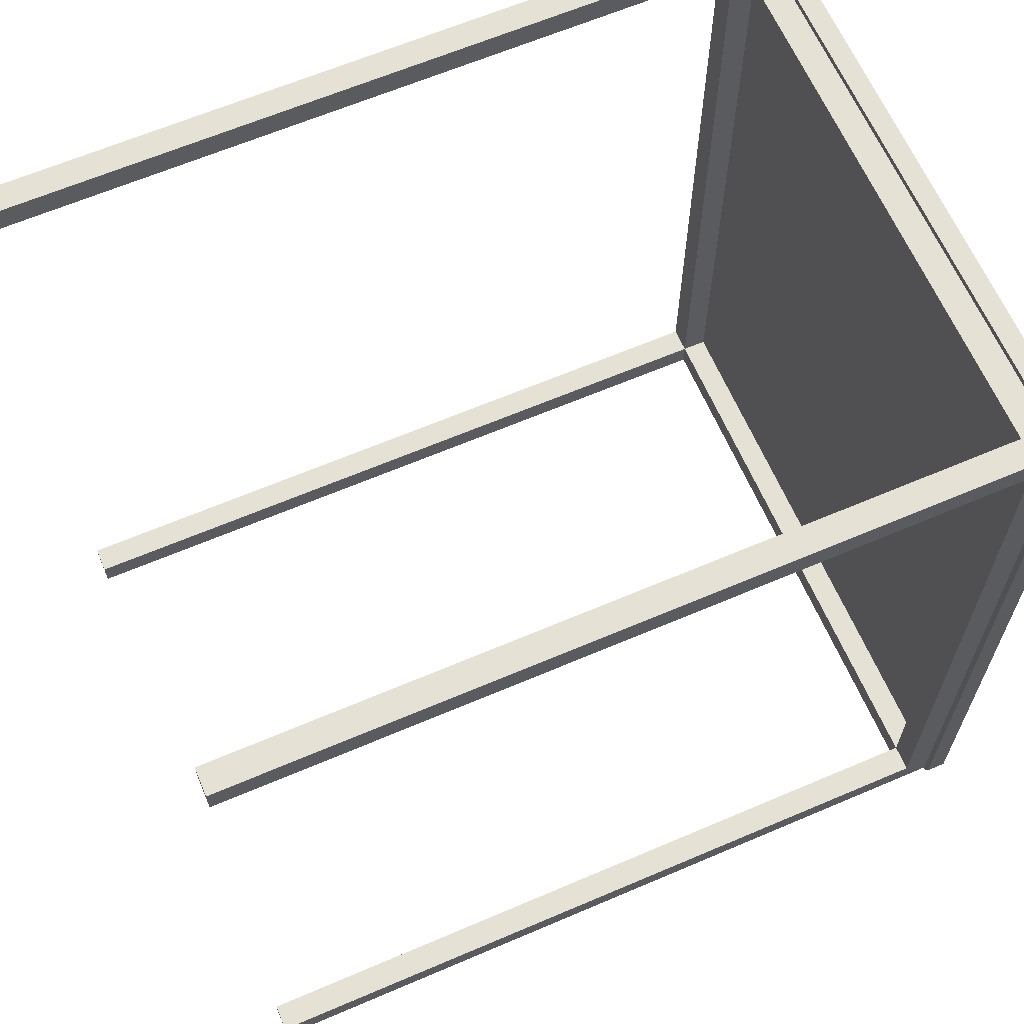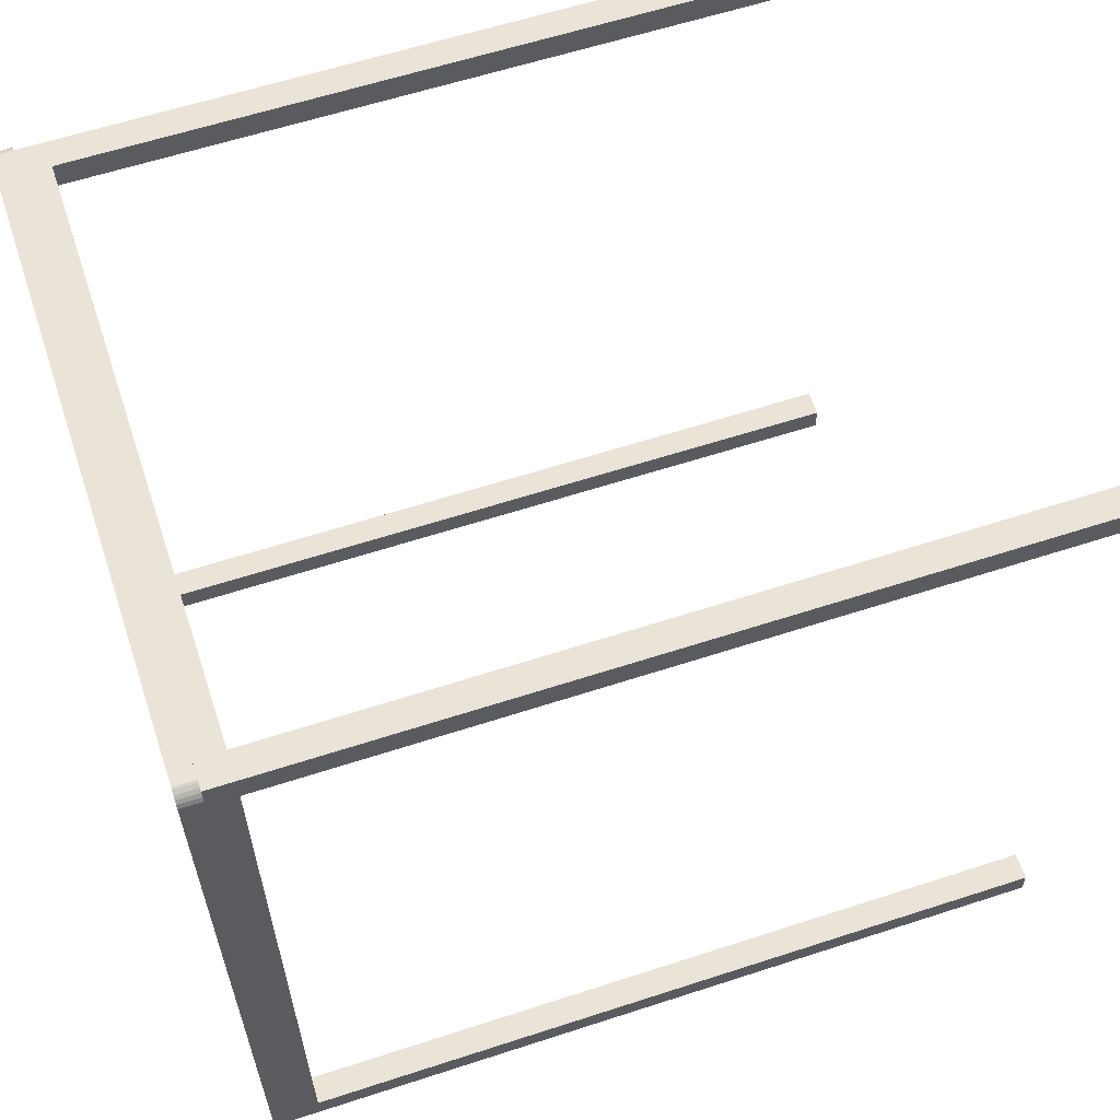
<metadata>
{"format":"obj","ext":"obj","renderer":"f3d","projection":"perspective","resolution":1024,"background":"white","views":[{"elev":64.2,"azim":-113.3,"up":"+Y"},{"elev":60.8,"azim":71.6,"up":"+Y"}]}
</metadata>
<code>
v 0.3875 0.4917 -0.5
v 0.3542 0.4583 -0.5
v 0.3875 0.4917 -0.5
v 0.3542 0.4583 -0.5
v 0.3542 0.4917 -0.5
v 0.3542 0.4583 -0.5
v 0.3542 0.4917 0.4417
v 0.3542 0.4917 -0.5
v 0.3542 0.4583 -0.5
v -0.3789 0.5 0.5
v 0.3789 0.5 0.475
v 0.3789 0.5 0.5
v 0.3789 0.5 0.475
v -0.3789 0.5 0.475
v -0.3815 0.4991 0.475
v 0.3857 0.4968 0.475
v 0.3857 0.4968 0.5
v -0.3857 0.4968 0.475
v 0.3895 0.4936 0.475
v 0.3895 0.4936 0.5
v -0.3895 0.4936 0.475
v -0.3926 0.4899 0.475
v -0.3926 0.4899 0.5
v 0.3949 0.4857 0.5
v 0.3949 0.4857 0.475
v -0.3949 0.4857 0.475
v -0.3949 0.4857 0.5
v 0.3958 0.483 0.5
v 0.3958 0.483 0.475
v -0.3958 0.483 0.475
v 0.3958 0.483 0.475
v 0.3958 -0.483 0.5
v 0.3958 0.483 0.5
v 0.3958 -0.483 0.475
v 0.3949 -0.4857 0.475
v 0.3926 -0.4899 0.475
v 0.3911 -0.4917 0.475
v 0.3895 -0.4936 0.5
v 0.3895 -0.4936 0.475
v 0.3857 -0.4967 0.475
v 0.3857 -0.4967 0.5
v 0.3815 -0.4991 0.475
v 0.3815 -0.4991 0.5
v 0.3789 -0.5 0.5
v -0.3958 0.483 0.5
v -0.3958 -0.483 0.475
v -0.3958 0.483 0.475
v 0.3958 0.483 0.475
v 0.3958 -0.483 0.475
v 0.3949 0.4857 0.475
v 0.3949 -0.4857 0.475
v 0.3926 0.4899 0.475
v 0.3926 -0.4899 0.475
v 0.3911 0.4917 0.475
v 0.3911 -0.4917 0.475
v 0.3895 -0.4936 0.475
v 0.3815 0.4991 0.475
v 0.3789 0.5 0.475
v -0.3815 0.4991 0.475
v -0.3857 0.4968 0.475
v -0.3875 0.4917 0.475
v -0.3875 -0.4917 0.475
v -0.3875 -0.4953 0.475
v -0.3911 0.4917 0.475
v -0.3926 0.4899 0.475
v -0.3926 -0.4899 0.475
v -0.3949 0.4857 0.475
v -0.3949 -0.4857 0.475
v -0.3958 0.483 0.475
v -0.3958 -0.483 0.475
v 0.3857 -0.4967 0.475
v 0.3789 -0.5 0.475
v -0.3789 -0.5 0.475
v -0.3815 -0.4991 0.475
v -0.3958 -0.483 0.5
v -0.3949 -0.4857 0.475
v -0.3949 -0.4857 0.5
v -0.3958 -0.483 0.475
v -0.3949 -0.4857 0.5
v -0.3958 0.483 0.5
v -0.3958 -0.483 0.5
v -0.3949 0.4857 0.5
v -0.3926 -0.4899 0.5
v -0.3926 0.4899 0.5
v -0.3895 -0.4936 0.5
v -0.3895 0.4936 0.5
v -0.3857 -0.4967 0.5
v -0.3857 0.4968 0.5
v -0.3815 -0.4991 0.5
v -0.3815 0.4991 0.5
v -0.3789 0.5 0.5
v 0.3789 0.5 0.5
v 0.3815 -0.4991 0.5
v 0.3815 0.4991 0.5
v 0.3857 -0.4967 0.5
v 0.3895 -0.4936 0.5
v 0.3895 0.4936 0.5
v 0.3926 -0.4899 0.5
v 0.3926 0.4899 0.5
v 0.3949 -0.4857 0.5
v 0.3949 0.4857 0.5
v 0.3958 -0.483 0.5
v -0.3926 -0.4899 0.475
v -0.3895 -0.4936 0.475
v -0.3895 -0.4936 0.5
v -0.3875 -0.4953 0.475
v -0.3857 -0.4967 0.475
v -0.3815 -0.4991 0.475
v -0.3789 -0.5 0.5
v -0.3542 0.4917 -0.5
v -0.3875 0.4583 -0.5
v -0.3542 0.4583 -0.5
v -0.3542 0.4917 -0.5
v 0.3875 -0.4583 -0.5
v 0.3542 -0.4917 -0.5
v 0.3875 -0.4583 -0.5
v 0.3542 -0.4583 -0.5
v 0.3542 -0.4583 0.4417
v -0.3542 -0.4583 -0.5
v -0.3542 -0.4583 0.4729
v 0.3542 -0.4583 0.4417
v 0.3542 -0.4583 0.4417
v 0.3542 -0.4917 -0.5
v 0.3542 -0.4583 -0.5
v 0.3875 -0.4917 0.475
v -0.3875 -0.4917 -0.5
v -0.3542 -0.4583 -0.5
v -0.3875 -0.4583 -0.5
v -0.3542 0.4583 0.4417
v 0.3542 0.4583 0.4729
v 0.3875 -0.4583 -0.5
v 0.3875 0.4917 -0.5
v 0.3875 0.4583 -0.5
v 0.3875 -0.4583 -0.5
v 0.3875 -0.4917 0.475
v -0.3875 -0.4917 0.475
v -0.3875 -0.4917 -0.5
v -0.3875 -0.4583 -0.5
v -0.3542 0.4583 0.4417
v -0.3875 -0.4583 0.4417
v 0.3542 0.4583 0.4729
v 0.3875 0.4583 0.4417
v -0.3875 0.4917 0.475
v -0.3542 0.4917 0.4417
v 0.3542 0.4917 -0.5
v 0.3875 0.4917 -0.5
v 0.3542 0.4583 -0.5
v 0.3875 0.4583 -0.5
v -0.3542 0.4583 -0.5
v -0.3875 0.4583 -0.5
v -0.3542 0.4917 -0.5
v -0.3542 0.4583 -0.5
v 0.3875 -0.4917 0.475
v -0.3542 -0.4583 -0.5
v -0.3875 -0.4917 -0.5
v -0.3875 -0.4583 -0.5
v -0.3542 -0.4917 -0.5
v 0.3542 0.4583 0.4729
v -0.3542 -0.4583 0.4729
v 0.3542 -0.4583 0.4729
v 0.3542 0.4583 0.4417
v 0.3542 0.4917 0.4417
v -0.3789 0.5 0.475
v 0.3789 0.5 0.5
v 0.3804 0.4995 0.4896
v 0.3789 0.5 0.4875
v 0.3802 0.4996 0.5
v -0.3802 0.4996 0.4875
v -0.3815 0.4991 0.5
v -0.3789 0.5 0.5
v 0.3857 0.4968 0.4875
v 0.3876 0.4952 0.475
v 0.3895 0.4936 0.4875
v 0 0.4917 0.475
v 0.3912 0.4915 0.475
v 0.3919 0.4908 0.4875
v 0.3926 0.4899 0.475
v 0.3949 0.4857 0.4875
v -0.3938 0.4878 0.4875
v -0.3938 0.4878 0.5
v -0.3958 0.483 0.475
v 0.3938 -0.4878 0.4875
v 0.3938 -0.4878 0.475
v 0.3903 -0.4927 0.4875
v 0.3903 -0.4927 0.475
v 0.384 -0.4977 0.4854
v 0.3938 -0.4878 0.475
v 0.3903 -0.4927 0.475
v -0.3836 0.4979 0.475
v -0.3895 -0.4936 0.475
v -0.3938 0.4878 0.475
v -0.3958 1e-06 0.475
v 0.3802 -0.4996 0.475
v 0.3815 -0.4991 0.475
v -0.3938 0.4878 0.5
v -0.3802 0.4996 0.5
v 0.3802 0.4996 0.5
v 0.3876 0.4952 0.5
v 0.3938 0.4878 0.5
v -0.3857 -0.4967 0.5
v -0.3815 -0.4991 0.4875
v -0.3875 0.4917 -0.5
v -0.3875 0.4583 -0.5
v 0.3542 -0.4917 -0.5
v 0 -0.475 0.4417
v 0 -0.4583 0.4417
v 0.3542 -0.4917 0.4417
v -0.3542 -0.4583 0.4417
v -0.3542 -0.4917 -0.5
v -0.3542 -0.4583 0.4417
v 0.3542 -0.4917 0.4417
v 0.3875 -0.4917 -0.0125
v 0.3542 -0.4917 0.4417
v 0.01667 -0.4917 0.4583
v 0.3875 0.4917 0.475
v 0.3875 -0.4583 0.4417
v -0.3903 0.4927 0.475
v 0.3708 0 0.4417
v 0.3542 0 0.4417
v 0.3875 -0.4583 0.4417
v -0.3875 0.4917 -0.0125
v -0.3708 0.4917 0.4583
v -0.01667 0.4917 0.4583
v 0.3875 0.4917 0.475
v -0.3857 -0.4967 0.475
v -0.3542 0.4917 0.4417
v -0.3875 -0.4917 0.475
v 0.3542 0.4917 -0.5
v 0.3875 0.4583 -0.5
v -0.3875 -0.4917 0.475
v 0.3875 0.4583 -0.5
v 0.3542 0.4583 0.4417
v 0.3802 0.4996 0.475
v 0.3815 0.4991 0.5
v -0.3802 0.4996 0.475
v -0.3789 0.5 0.4967
v 0.3876 0.4952 0.4875
v 0.3876 0.4952 0.5
v 0.3903 0.4927 0.4875
v 0.391 0.4918 0.5
v 0.3926 0.4899 0.4875
v -0.3875 -0.4583 -0.5
v 0.3895 -0.4936 0.4875
v 0.3876 -0.4952 0.4875
v 0.3815 -0.4991 0.4875
v 0.3789 -0.5 0.475
v -0.3789 -0.5 0.475
v 0.3954 0.4843 0.475
v 0.3919 0.4908 0.475
v 0.3802 0.4996 0.475
v -0.3895 0.4936 0.475
v 0.3802 -0.4996 0.4875
v -0.3903 0.4927 0.475
v 1e-06 -0.5 0.475
v -0.3954 -0.4843 0.4875
v -0.3954 -0.4843 0.5
v -0.3958 -0.483 0.488
v -0.3954 -0.4843 0.5
v -0.391 -0.4918 0.5
v -0.3836 -0.4979 0.5
v 0.3789 -0.5 0.5
v 0.391 -0.4918 0.5
v 0.3954 -0.4843 0.5
v -0.3926 -0.4899 0.5
v -0.391 -0.4918 0.475
v -0.3866 -0.496 0.4875
v -0.3857 -0.4967 0.4875
v -0.3815 -0.4991 0.5
v -0.3802 -0.4996 0.4875
v -0.3789 -0.5 0.475
v -0.3542 0.4583 -0.5
v 0.3875 0.4917 0.475
v 0.3542 -0.4583 -0.5
v 0.3875 -0.4917 -0.5
v 0.3875 -0.4917 -0.5
v -0.3542 -0.4583 0.4417
v 0.3542 -0.4583 0.4729
v 0.3875 -0.4917 -0.5
v 0.3542 -0.4917 -0.5
v -0.3542 -0.4917 -0.5
v 0.3542 -0.4583 -0.5
v 0.3875 -0.4917 -0.5
v -0.3875 0.4583 -0.5
v 0 -0.4583 0.4729
v -0.3542 0.4583 0.4417
v -0.3542 0.4583 0.4729
v 0.3542 0.4583 0.4417
v 0.3875 0 0.4417
v -0.3875 0.4917 -0.5
v -0.3542 0.4917 -0.5
v -0.3912 -0.000947 0.475
v -0.3542 0.4917 0.4417
v -0.3875 0.4917 0.475
v 0.3875 -0.4917 0.475
v -0.3875 0.4917 0.475
v 0.3542 0.4917 -0.5
v -0.3542 -0.4917 -0.5
v -0.3542 -0.4583 -0.5
v -0.3875 -0.4917 -0.5
v 0 0 0.4729
v 0 0.4583 0.4729
v -0.3857 0.4968 0.5
v -0.3857 0.4968 0.4875
v -0.3895 0.4936 0.5
v -0.3895 0.4936 0.4875
v -0.391 0.4918 0.4875
v -0.391 0.4918 0.5
v -0.3903 0.4927 0.4875
v 0.3938 0.4878 0.4875
v 0.3938 0.4878 0.475
v 0.3958 0.483 0.4875
v 0.3958 0.04025 0.4885
v 0.3958 -0.483 0.5
v 0.3954 -0.4843 0.475
v 0.3926 -0.4899 0.4875
v 0.3919 -0.4908 0.4875
v 0.3876 -0.4952 0.475
v -0.3949 0.4857 0.4875
v 0.3789 -0.5 0.5
v 0.3789 -0.5 0.475
v -0.3789 -0.5 0.5
v -0.3958 -0.483 0.5
v -0.3958 1e-06 0.475
v 0.3954 -0.4843 0.475
v 0.3919 -0.4908 0.475
v -0.3789 0.5 0.475
v -0.3875 0 0.475
v -0.3875 -0.001811 0.475
v -0.391 -0.4918 0.475
v -0.3954 0.4843 0.475
v -0.3802 -0.4996 0.475
v -0.3949 -0.4857 0.4875
v -0.3954 -0.4843 0.475
v -0.3958 1e-06 0.5
v -0.3954 0.4843 0.5
v -0.391 0.4918 0.5
v -0.3836 0.4979 0.5
v -0.0495 0.02 0.5
v 1e-06 0.5 0.5
v 0.3857 0.4968 0.5
v 0.3954 0.4843 0.5
v -0.3938 -0.4878 0.475
v -0.391 -0.4918 0.4875
v -0.391 -0.4918 0.5
v -0.3866 -0.496 0.475
v -0.3789 -0.5 0.4883
v -0.3875 0.4917 -0.5
v -0.3542 -0.4917 0.4417
v -0.3875 -0.4583 0.4417
v 0.3875 0.4583 0.4417
v -0.3875 -0.4583 0.4417
v -0.3875 0.4917 0.475
v -0.3542 0 0.4417
v -0.3708 0 0.4417
v -0.3875 0.4583 0.4417
v 0.3542 0.4583 0.4417
v 0 0.4583 0.4417
v 0.3875 0.4917 -0.0125
v 0 0.475 0.4417
v 0.3836 0.4979 0.4875
v -0.3876 0.4952 0.4875
v -0.3876 0.4952 0.475
v -0.3926 0.4899 0.4875
v -0.3913 0.4914 0.475
v -0.3938 0.4878 0.475
v 0.3954 0.4843 0.4875
v 0.3954 0.4843 0.475
v 0.3958 -0.483 0.475
v 0.3958 1e-06 0.5
v 0.3949 -0.4857 0.4875
v 0.3926 -0.4899 0.5
v 0.3919 -0.4908 0.475
v 0.3857 -0.4967 0.4875
v 0.3914 -0.04574 0.475
v 0.3938 0.4878 0.475
v 0.3903 0.4927 0.475
v 0.3895 0.4936 0.475
v 0.3857 0.4968 0.475
v -0.06031 0.4963 0.475
v -0.3875 -0.4935 0.475
v -0.3919 0.4908 0.475
v -0.3954 -0.4843 0.475
v 0.3875 -0.4917 0.475
v -0.3836 0.4979 0.475
v -0.3876 -0.4952 0.5
v -0.3789 -0.5 0.5
v 0.3802 -0.4996 0.5
v 0.3876 -0.4952 0.5
v 0.3938 -0.4878 0.5
v 0.3958 0.483 0.5
v -0.3936 -0.4881 0.4896
v -0.3938 -0.4878 0.5
v -0.3895 -0.4936 0.4875
v -0.3876 -0.4952 0.4875
v -0.3885 -0.4945 0.475
v -0.3833 -0.4981 0.4854
v -0.3836 -0.4979 0.475
v 0 -0.4917 0.475
v -0.3542 -0.4917 0.4417
v -0.3542 -0.4583 0.4729
v -0.3542 -0.4583 0.4417
v -0.3542 0.4583 0.4729
v 0.3542 -0.4583 0.4417
v 0.3542 -0.4583 0.4729
v 0.3542 0.4583 0.4417
v 0.3875 -0.4583 0.4417
v -0.3875 0.4583 0.4417
v -0.3875 0.4917 -0.5
v -0.3875 0 0.4417
v 0.3542 0.4917 0.4417
v 0.3875 0.4583 0.4417
v -0.3875 0.4583 0.4417
v 0.3797 0.4997 0.4833
v -0.3806 0.4994 0.4833
v 0.3815 0.4991 0.475
v 0.3843 0.4975 0.4917
v -0.3843 0.4975 0.4833
v 0.387 0.4957 0.4833
v 0.3882 0.4947 0.4917
v -0.3882 0.4947 0.4833
v -0.387 0.4957 0.4917
v 0.3921 0.4905 0.4833
v 0.3911 0.4917 0.4917
v 0.39 0.493 0.4833
v -0.3915 0.4912 0.4917
v -0.39 0.493 0.4833
v 0.3942 0.4871 0.4833
v 0.3926 0.4899 0.5
v -0.3942 0.4871 0.4917
v -0.3934 0.4885 0.4833
v 0.3955 0.4839 0.4833
v 0.3952 0.4848 0.4917
v -0.3958 0.483 0.5
v 0.3952 -0.4848 0.4833
v 0.3934 -0.4885 0.4833
v 0.3949 -0.4857 0.5
v 0.39 -0.493 0.4833
v 0.3911 -0.4917 0.4917
v 0.3921 -0.4905 0.4833
v 0.3882 -0.4947 0.4833
v 0.387 -0.4957 0.4917
v 0.3829 -0.4983 0.4917
v 0.3797 -0.4997 0.4917
v 0.3875 0.4917 0.475
v -0.3875 -0.1651 0.475
v -0.3952 -0.4848 0.4917
v -0.3942 -0.4871 0.4833
v -0.3905 -0.4924 0.4917
v -0.3915 -0.4912 0.4833
v -0.3863 -0.4963 0.4833
v -0.3876 -0.4952 0.4833
v -0.3882 -0.4947 0.4917
v -0.3843 -0.4975 0.4917
v -0.3806 -0.4994 0.4917
v -0.3542 -0.4917 0.4417
v 0.3653 -0.4917 0.1389
v 0.1292 -0.4917 0.4528
v -0.3764 -0.4917 0.1389
v -0.3875 -0.4917 0.475
v -0.3653 -0.1528 0.4417
v 0.3653 0.1528 0.4417
v -0.3653 0.4917 0.1389
v -0.1292 0.4917 0.4528
v 0.3653 0.4917 0.1389
v 0.1181 0.4917 0.4639
v 0.3542 0.4917 0.4417
v 0.3875 0.4917 0.475
v -0.3542 0.4583 0.4729
v 0.1181 -0.1528 0.4729
f 229 228 1
f 228 229 2
f 162 161 5
f 231 296 4
f 296 231 3
f 232 7 8
f 9 232 8
f 163 10 11
f 165 166 12
f 415 413 165
f 13 413 233
f 165 234 415
f 234 165 167
f 14 414 168
f 15 414 235
f 168 236 14
f 169 236 168
f 16 415 360
f 360 171 16
f 234 416 360
f 17 416 234
f 15 417 302
f 18 417 384
f 302 169 15
f 237 171 17
f 19 418 237
f 16 418 172
f 237 173 19
f 17 419 237
f 20 419 238
f 361 305 304
f 18 420 361
f 21 420 362
f 361 303 18
f 304 421 361
f 302 421 304
f 175 422 177
f 241 176 428
f 177 422 241
f 428 423 240
f 239 176 175
f 20 423 239
f 239 173 20
f 175 424 239
f 19 424 175
f 304 425 307
f 363 306 22
f 23 425 363
f 308 306 304
f 364 426 217
f 305 308 304
f 21 426 305
f 177 427 310
f 178 309 24
f 25 427 178
f 241 309 177
f 23 429 180
f 318 179 26
f 27 429 318
f 26 430 365
f 363 179 23
f 22 430 363
f 25 431 367
f 311 366 28
f 29 431 311
f 28 432 24
f 178 366 25
f 24 432 178
f 318 181 27
f 26 181 318
f 312 369 32
f 33 312 31
f 34 434 314
f 370 313 436
f 35 434 370
f 35 435 183
f 315 182 371
f 36 435 315
f 370 182 35
f 37 437 185
f 243 184 38
f 39 437 243
f 38 438 371
f 316 184 37
f 371 438 316
f 316 315 371
f 37 439 316
f 36 439 372
f 244 243 38
f 40 440 244
f 39 440 317
f 244 373 40
f 38 441 244
f 41 441 38
f 186 373 41
f 186 245 42
f 41 442 186
f 43 442 41
f 252 245 43
f 43 443 252
f 44 247 320
f 321 247 44
f 45 323 46
f 48 374 248
f 374 48 49
f 51 374 324
f 50 374 375
f 53 374 187
f 52 374 249
f 55 374 325
f 54 374 376
f 56 374 188
f 377 374 444
f 378 377 444
f 57 378 250
f 250 378 58
f 58 444 326
f 59 444 189
f 60 444 251
f 62 445 327
f 63 445 380
f 327 328 61
f 61 291 251
f 291 328 63
f 251 291 253
f 64 291 381
f 66 291 329
f 65 291 191
f 68 291 66
f 67 291 330
f 70 291 382
f 291 192 69
f 374 383 444
f 383 56 71
f 383 193 72
f 383 254 73
f 74 383 331
f 62 383 225
f 225 380 62
f 75 446 256
f 332 255 76
f 77 446 332
f 76 257 333
f 257 255 75
f 79 338 258
f 334 338 80
f 81 338 334
f 80 338 335
f 83 338 79
f 82 338 195
f 85 338 259
f 84 338 336
f 87 338 385
f 89 338 260
f 88 338 337
f 90 338 196
f 338 339 91
f 93 338 387
f 92 338 197
f 95 338 93
f 94 338 340
f 96 338 388
f 340 338 198
f 98 338 262
f 100 338 389
f 99 338 199
f 102 338 263
f 101 338 341
f 390 338 102
f 77 391 392
f 264 391 103
f 103 447 342
f 332 391 77
f 76 447 332
f 264 448 344
f 393 343 104
f 105 448 393
f 104 449 265
f 103 449 264
f 266 267 200
f 106 450 266
f 107 450 345
f 106 451 395
f 394 266 200
f 104 451 394
f 394 393 104
f 200 452 394
f 105 452 200
f 396 201 268
f 108 396 397
f 396 267 107
f 268 453 396
f 200 453 268
f 269 346 109
f 108 346 269
f 269 201 108
f 109 454 269
f 202 271 111
f 271 202 110
f 112 347 203
f 347 112 113
f 274 273 114
f 273 274 115
f 117 275 116
f 205 206 118
f 118 207 205
f 119 208 209
f 208 348 209
f 120 277 210
f 210 277 121
f 124 211 122
f 279 212 125
f 125 456 279
f 213 457 399
f 125 457 213
f 126 280 399
f 459 458 399
f 398 214 125
f 128 349 127
f 349 210 127
f 400 401 129
f 403 404 130
f 281 121 131
f 121 406 131
f 282 134 135
f 135 216 215
f 215 216 350
f 215 350 132
f 136 351 137
f 352 283 407
f 408 283 352
f 409 354 140
f 140 460 276
f 353 354 139
f 276 460 353
f 141 285 356
f 286 285 141
f 142 461 287
f 219 218 118
f 287 461 219
f 288 218 142
f 290 221 143
f 143 462 290
f 144 462 222
f 144 463 410
f 143 463 222
f 358 145 224
f 146 145 358
f 224 465 174
f 410 465 224
f 174 223 143
f 148 411 147
f 411 356 147
f 285 412 149
f 139 292 359
f 359 357 139
f 226 129 151
f 272 293 153
f 156 297 155
f 157 242 299
f 300 301 158
f 300 284 159
f 160 469 158
f 6 5 161
f 164 11 10
f 165 413 166
f 415 233 413
f 13 166 413
f 12 167 165
f 168 414 169
f 14 235 414
f 15 169 414
f 169 170 236
f 360 415 234
f 360 416 171
f 17 171 416
f 302 417 303
f 15 384 417
f 18 303 417
f 237 418 171
f 19 172 418
f 16 171 418
f 237 419 173
f 17 238 419
f 20 173 419
f 361 420 305
f 18 362 420
f 21 305 420
f 361 421 303
f 302 303 421
f 175 176 422
f 241 422 176
f 428 176 423
f 239 423 176
f 20 240 423
f 239 424 173
f 19 173 424
f 304 306 425
f 363 425 306
f 23 307 425
f 22 306 364
f 308 364 306
f 364 308 426
f 305 426 308
f 21 217 426
f 177 309 427
f 178 427 309
f 25 310 427
f 24 309 428
f 241 428 309
f 23 179 429
f 318 429 179
f 27 180 429
f 26 179 430
f 363 430 179
f 22 365 430
f 25 366 431
f 311 431 366
f 29 367 431
f 28 366 432
f 178 432 366
f 27 181 433
f 32 368 312
f 368 31 312
f 33 369 312
f 34 313 434
f 370 434 313
f 35 314 434
f 35 182 435
f 315 435 182
f 36 183 435
f 371 182 436
f 370 436 182
f 37 184 437
f 243 437 184
f 39 185 437
f 38 184 438
f 316 438 184
f 316 439 315
f 37 372 439
f 36 315 439
f 244 440 243
f 40 317 440
f 39 243 440
f 244 441 373
f 41 373 441
f 42 40 186
f 40 373 186
f 186 442 245
f 43 245 442
f 252 246 245
f 42 245 246
f 252 443 246
f 43 319 443
f 319 246 443
f 46 322 45
f 47 323 45
f 50 248 374
f 49 324 374
f 52 375 374
f 51 187 374
f 54 249 374
f 53 325 374
f 377 376 374
f 55 188 374
f 58 378 444
f 326 444 379
f 59 326 379
f 59 379 444
f 60 189 444
f 61 251 444
f 62 380 445
f 63 328 445
f 61 328 291
f 63 190 291
f 64 253 291
f 65 381 291
f 190 329 291
f 67 191 291
f 69 330 291
f 70 192 291
f 68 382 291
f 56 383 374
f 71 194 383
f 194 193 383
f 72 254 383
f 73 331 383
f 74 225 383
f 63 380 225
f 75 255 446
f 332 446 255
f 77 256 446
f 76 255 257
f 78 333 257
f 81 258 338
f 82 335 338
f 84 195 338
f 83 259 338
f 86 336 338
f 85 385 338
f 88 86 338
f 87 260 338
f 90 337 338
f 89 386 338
f 91 196 338
f 386 261 338
f 92 339 338
f 261 387 338
f 94 197 338
f 95 388 338
f 97 198 338
f 96 262 338
f 99 97 338
f 98 389 338
f 101 199 338
f 100 263 338
f 390 341 338
f 264 392 391
f 103 391 447
f 332 447 391
f 76 342 447
f 264 343 448
f 393 448 343
f 105 344 448
f 104 343 449
f 264 449 343
f 103 265 449
f 266 450 267
f 106 345 450
f 107 267 450
f 106 266 451
f 394 451 266
f 104 395 451
f 394 452 393
f 105 393 452
f 107 397 396
f 108 201 396
f 396 453 267
f 200 267 453
f 108 270 346
f 269 454 201
f 109 268 454
f 268 201 454
f 117 204 275
f 205 455 206
f 276 206 455
f 205 207 455
f 124 123 211
f 279 278 212
f 125 213 456
f 213 279 456
f 125 214 457
f 399 457 214
f 399 458 126
f 459 126 458
f 399 214 459
f 398 459 214
f 129 402 400
f 130 405 403
f 133 132 350
f 216 135 134
f 136 352 351
f 352 407 351
f 138 137 351
f 139 354 355
f 409 355 354
f 140 354 460
f 353 460 354
f 142 218 461
f 219 461 218
f 118 218 220
f 288 220 218
f 290 289 221
f 143 222 462
f 144 290 462
f 144 222 463
f 143 223 463
f 410 463 223
f 224 145 464
f 410 464 145
f 410 224 464
f 410 223 465
f 174 465 223
f 150 149 412
f 359 292 466
f 359 466 357
f 287 357 466
f 152 151 129
f 227 153 293
f 230 467 294
f 295 467 230
f 156 154 297
f 157 298 242
f 300 468 301
f 159 468 300
f 300 469 284
f 158 469 300
f 160 284 469
l 181 30

</code>
